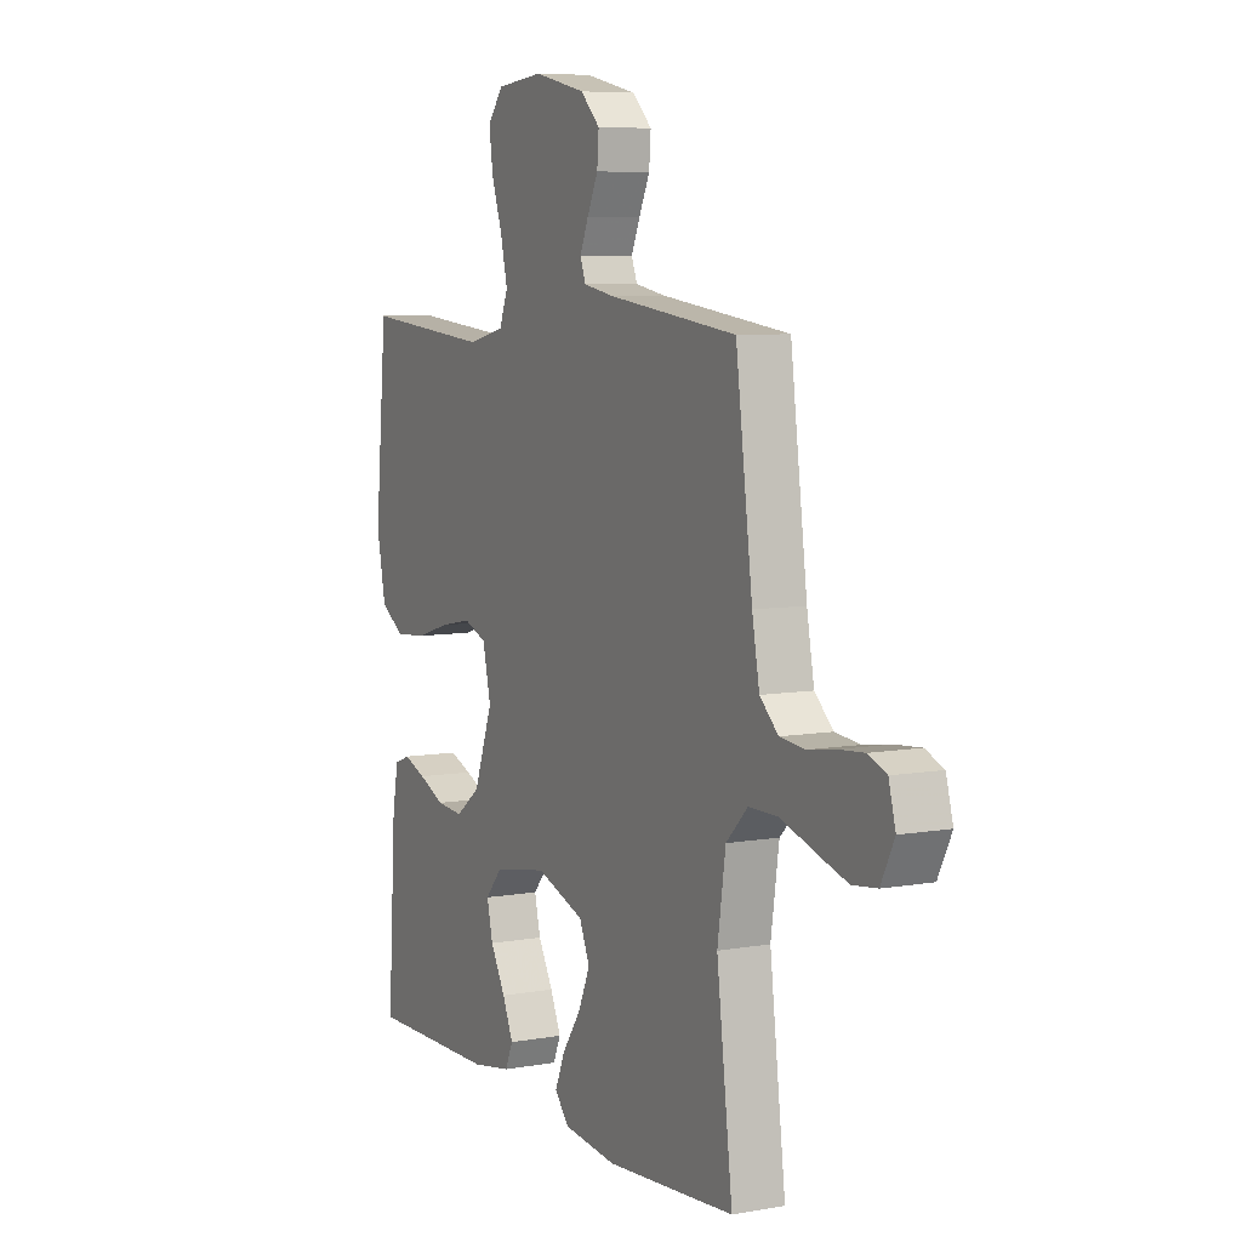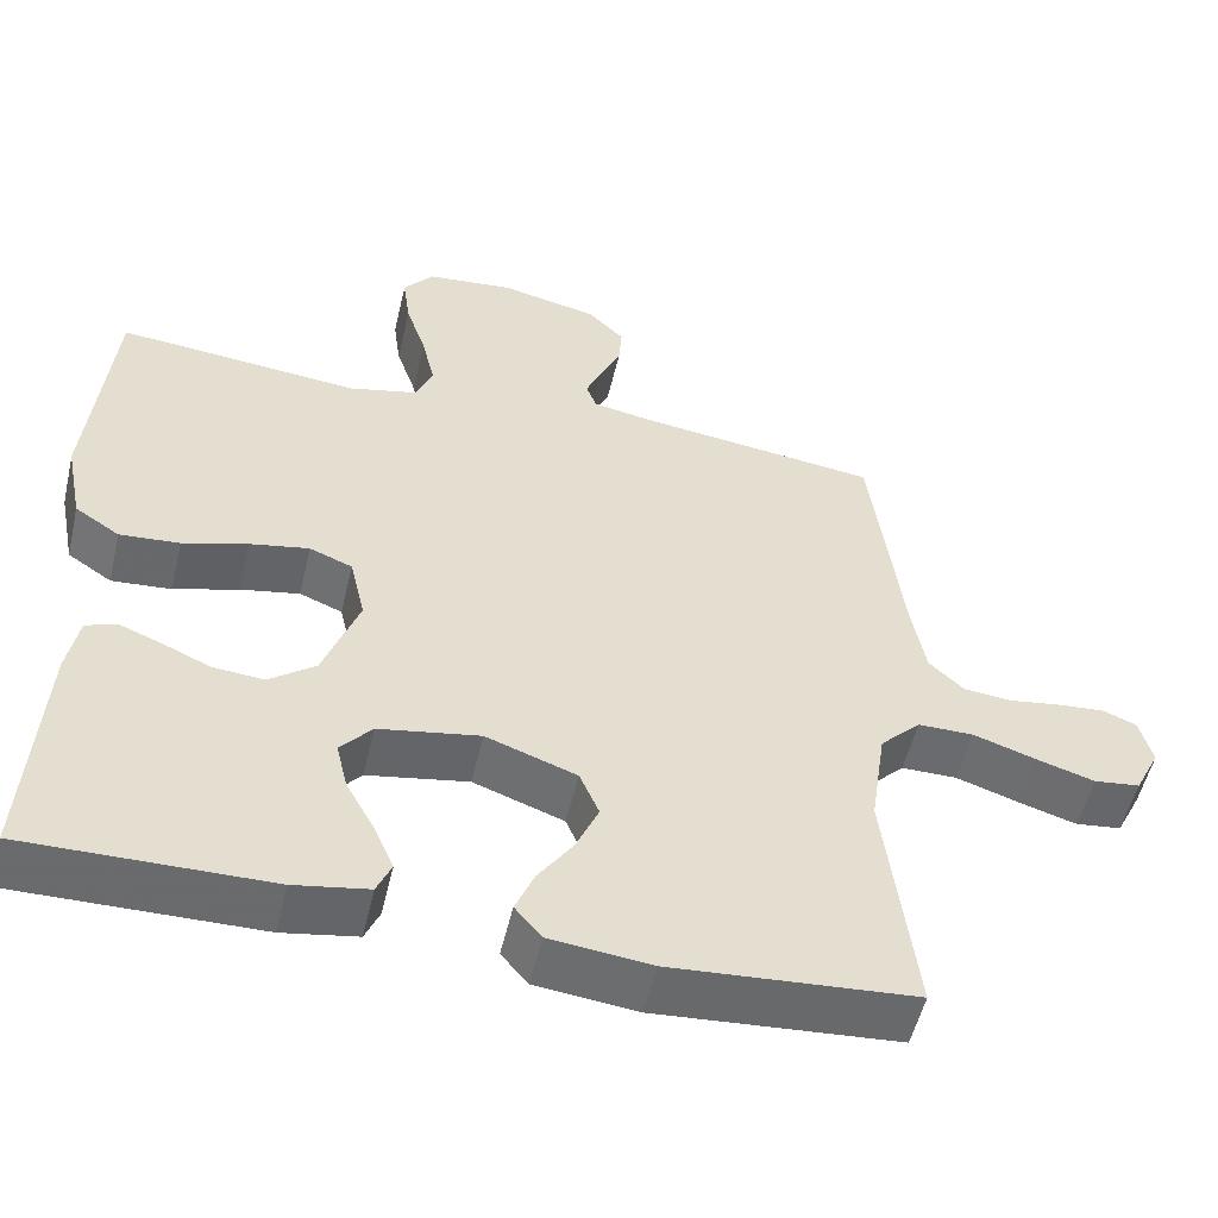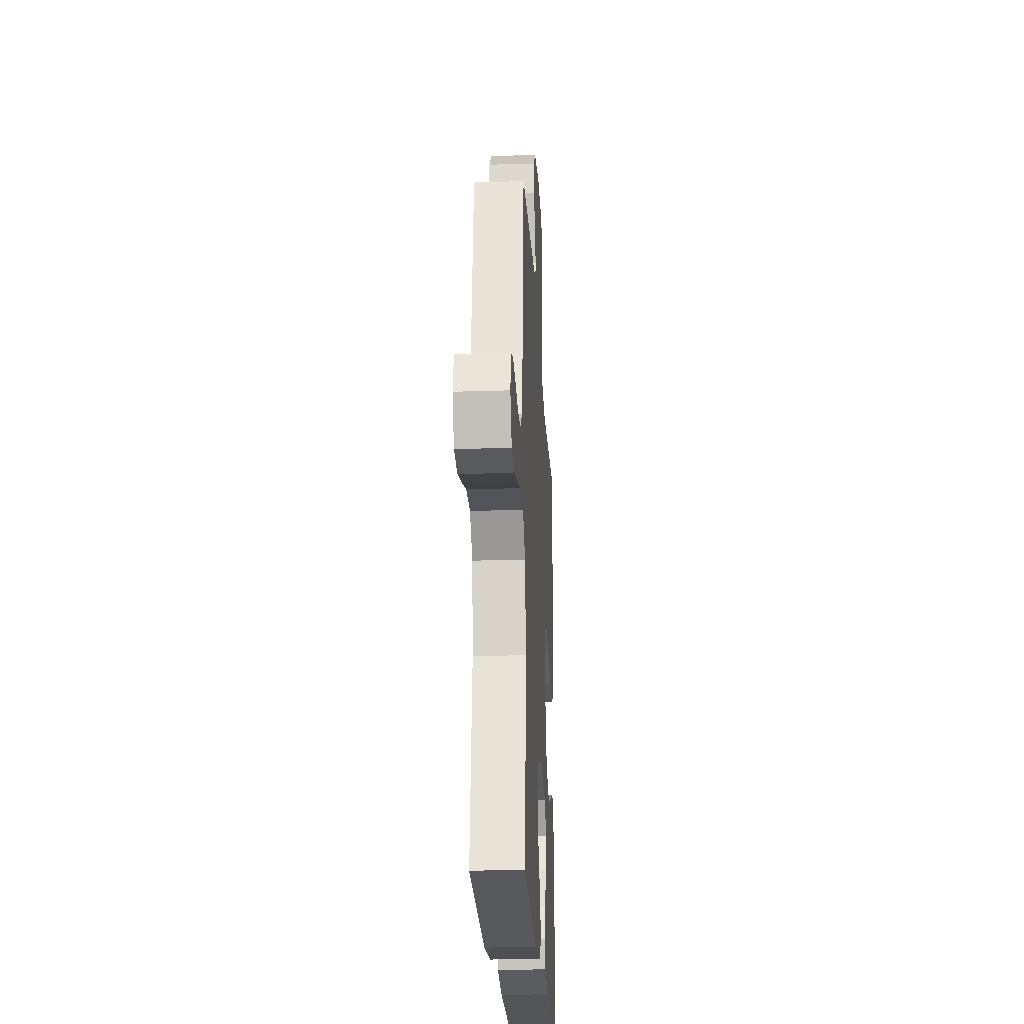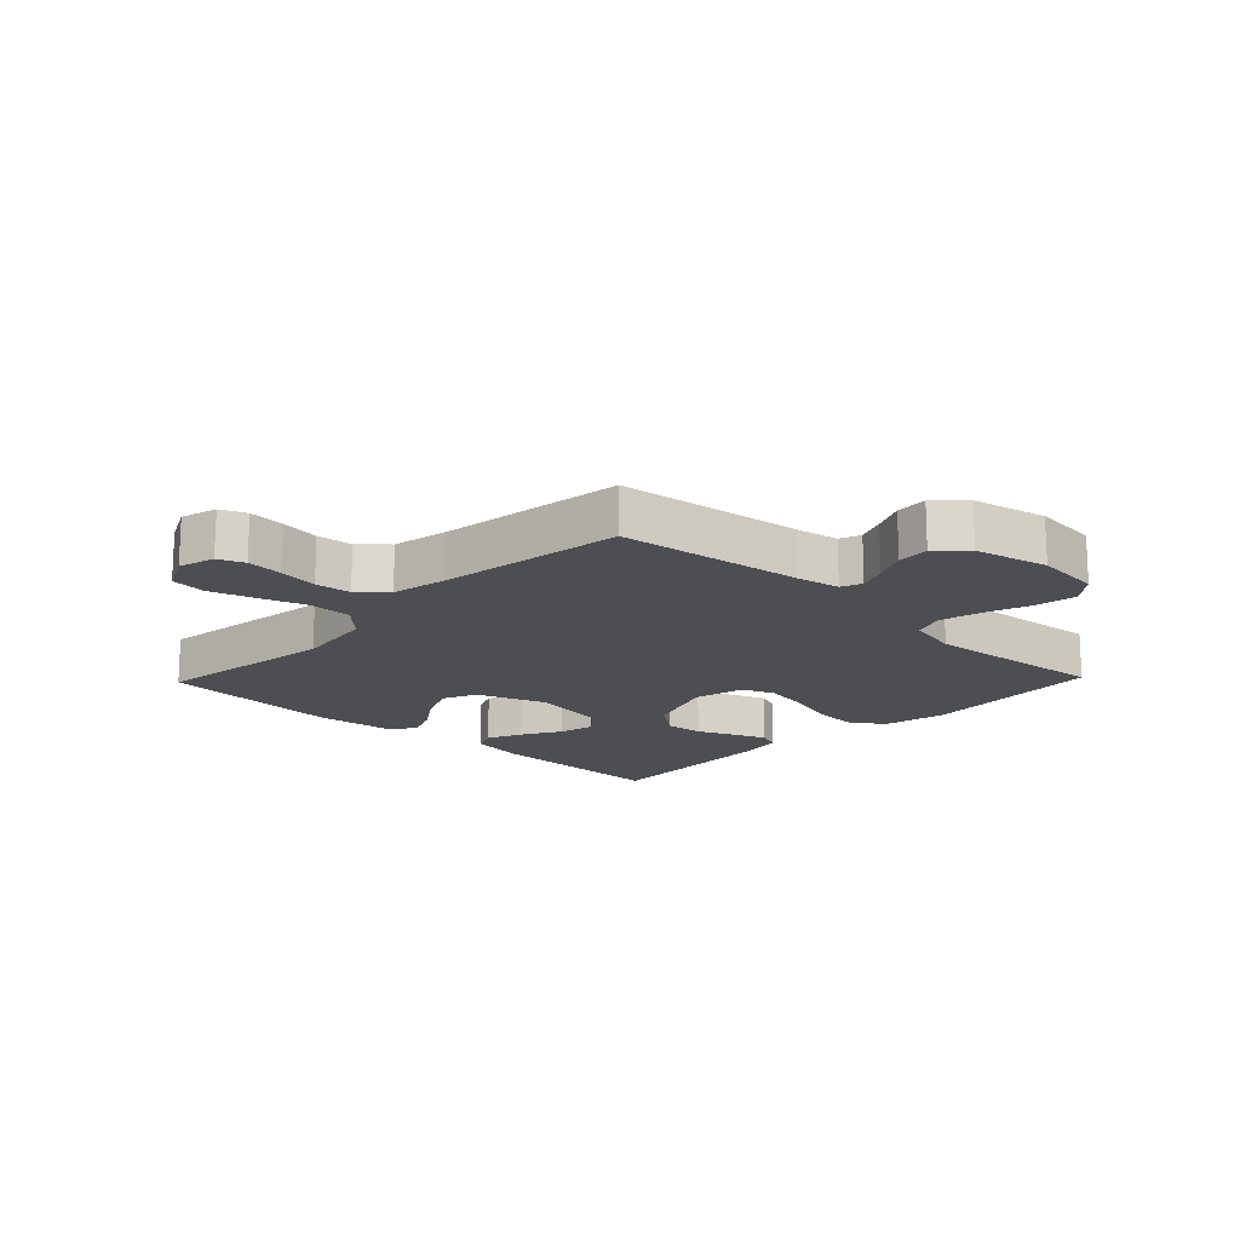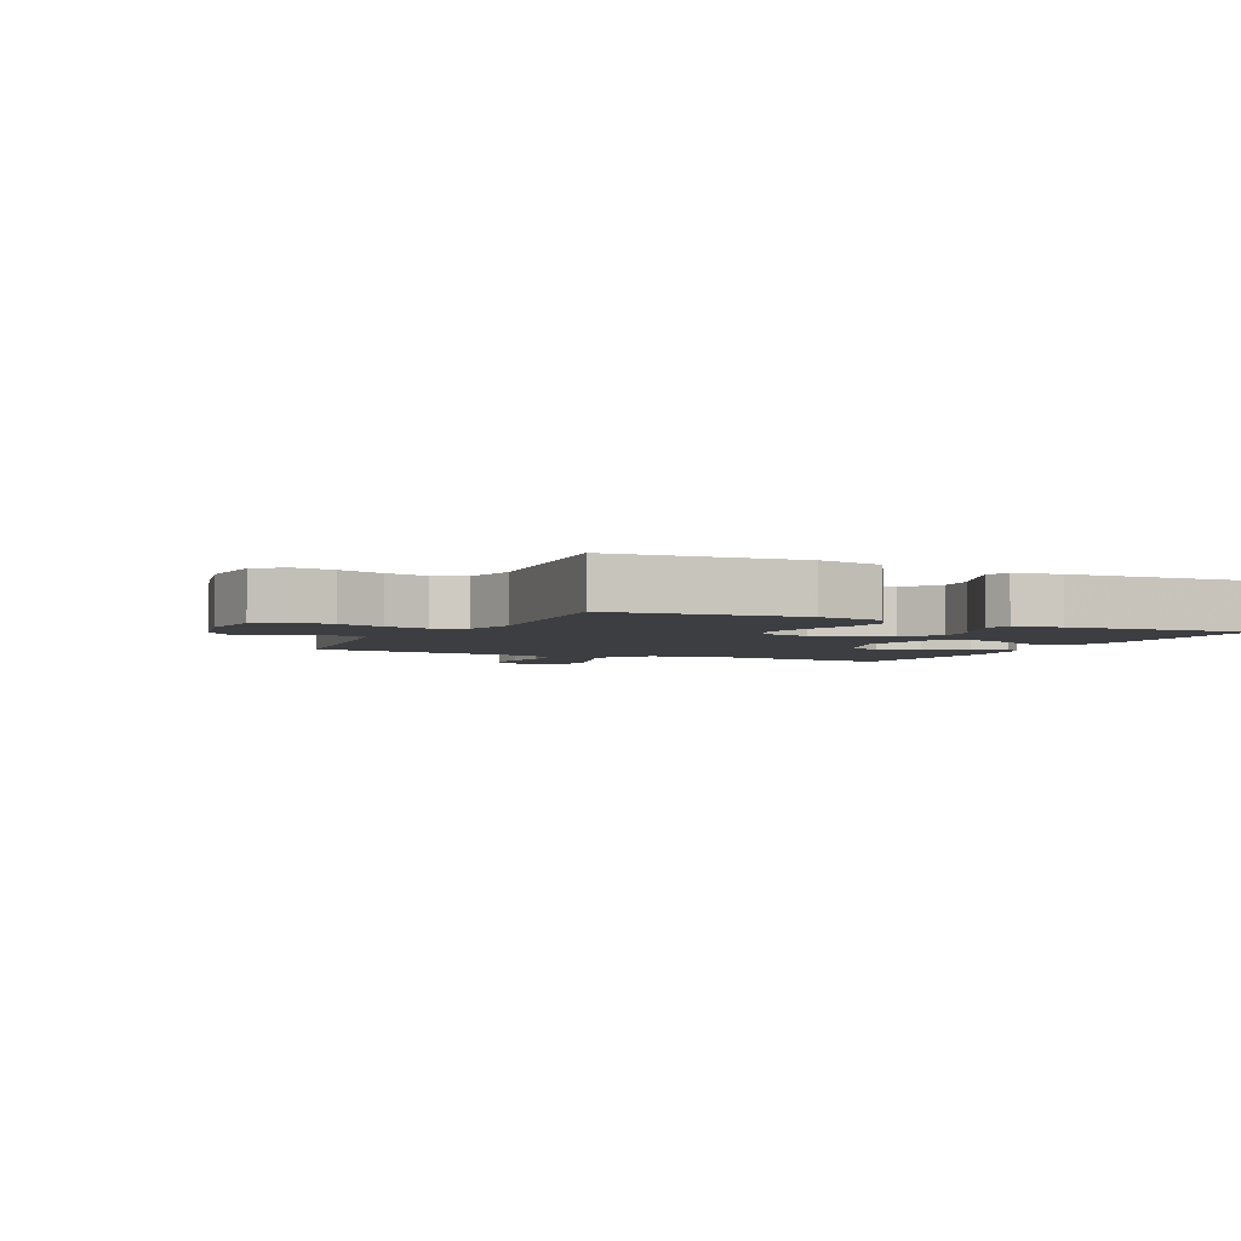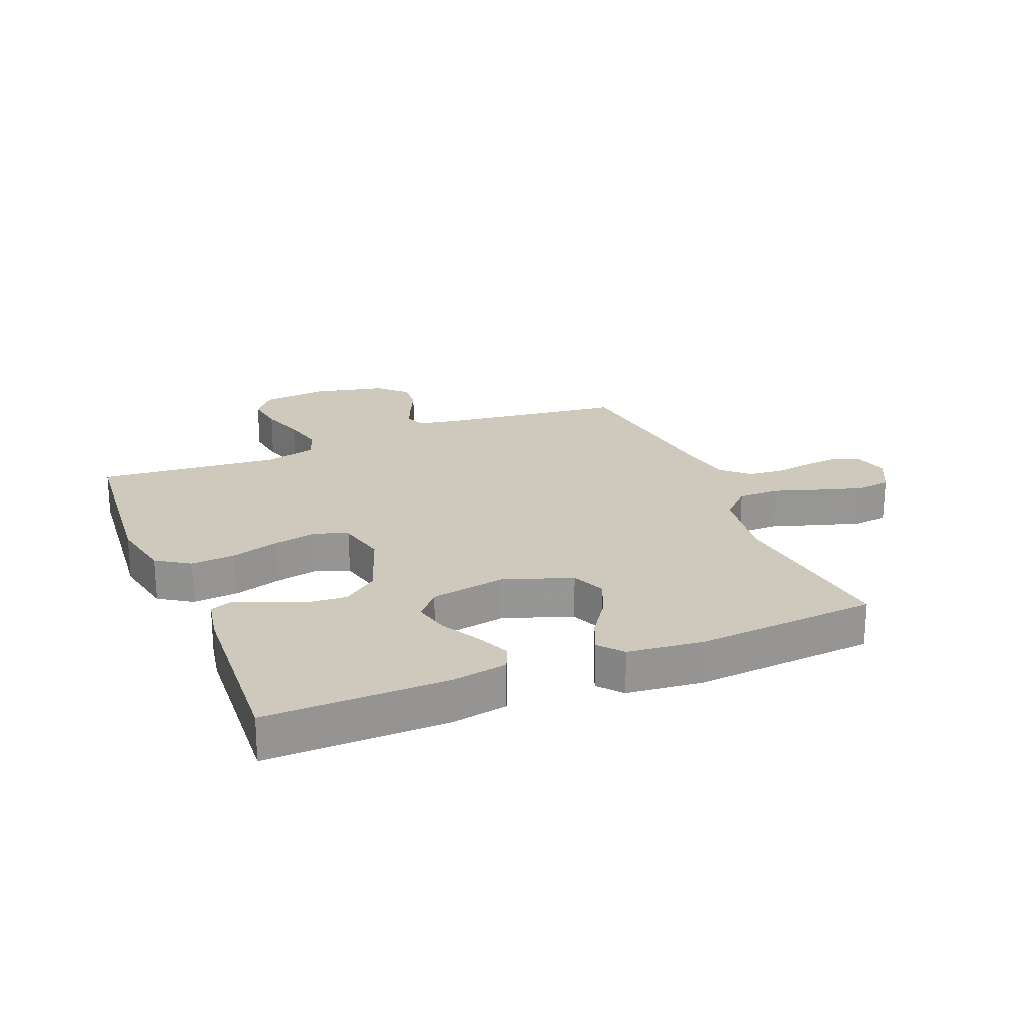
<metadata>
{"format":"obj","ext":"obj","renderer":"f3d","projection":"perspective","resolution":1024,"background":"white","views":[{"elev":7.1,"azim":-117.2,"up":"+Z"},{"elev":-53.3,"azim":166.8,"up":"+Z"},{"elev":-23.9,"azim":-86.9,"up":"+Z"},{"elev":-16.6,"azim":-43.8,"up":"+Y"},{"elev":-3.5,"azim":64.5,"up":"+Y"},{"elev":22.6,"azim":157.8,"up":"+Y"}]}
</metadata>
<code>
v 0.5 0.07 -0.5
v 0.2 0.07 -0.496
v 0.108 0.07 -0.48
v 0.09 0.07 -0.439
v 0.115 0.07 -0.382
v 0.15 0.07 -0.319
v 0.164 0.07 -0.26
v 0.125 0.07 -0.215
v 0 0.07 -0.193
v -0.112 0.07 -0.233
v -0.136 0.07 -0.289
v -0.108 0.07 -0.353
v -0.065 0.07 -0.415
v -0.042 0.07 -0.47
v -0.075 0.07 -0.509
v -0.2 0.07 -0.523
v -0.5 0.07 -0.5
v -0.463 0.07 -0.2
v -0.482 0.07 -0.072
v -0.532 0.07 -0.022
v -0.601 0.07 -0.022
v -0.677 0.07 -0.047
v -0.75 0.07 -0.069
v -0.807 0.07 -0.062
v -0.838 0.07 0
v -0.822 0.07 0.059
v -0.78 0.07 0.076
v -0.721 0.07 0.071
v -0.657 0.07 0.061
v -0.599 0.07 0.067
v -0.556 0.07 0.107
v -0.539 0.07 0.2
v -0.5 0.07 0.5
v -0.2 0.07 0.538
v -0.129 0.07 0.551
v -0.116 0.07 0.585
v -0.136 0.07 0.632
v -0.161 0.07 0.685
v -0.165 0.07 0.737
v -0.12 0.07 0.781
v 0 0.07 0.808
v 0.108 0.07 0.797
v 0.145 0.07 0.752
v 0.136 0.07 0.686
v 0.111 0.07 0.612
v 0.095 0.07 0.543
v 0.115 0.07 0.492
v 0.2 0.07 0.472
v 0.5 0.07 0.5
v 0.528 0.07 0.2
v 0.507 0.07 0.095
v 0.452 0.07 0.059
v 0.378 0.07 0.065
v 0.298 0.07 0.089
v 0.225 0.07 0.103
v 0.172 0.07 0.082
v 0.153 0.07 0
v 0.197 0.07 -0.12
v 0.254 0.07 -0.163
v 0.317 0.07 -0.158
v 0.378 0.07 -0.131
v 0.43 0.07 -0.111
v 0.467 0.07 -0.125
v 0.481 0.07 -0.2
v 0.5 0 -0.5
v 0.2 0 -0.496
v 0.108 0 -0.48
v 0.09 0 -0.439
v 0.115 0 -0.382
v 0.15 0 -0.319
v 0.164 0 -0.26
v 0.125 0 -0.215
v 0 0 -0.193
v -0.112 0 -0.233
v -0.136 0 -0.289
v -0.108 0 -0.353
v -0.065 0 -0.415
v -0.042 0 -0.47
v -0.075 0 -0.509
v -0.2 0 -0.523
v -0.5 0 -0.5
v -0.463 0 -0.2
v -0.482 0 -0.072
v -0.532 0 -0.022
v -0.601 0 -0.022
v -0.677 0 -0.047
v -0.75 0 -0.069
v -0.807 0 -0.062
v -0.838 0 0
v -0.822 0 0.059
v -0.78 0 0.076
v -0.721 0 0.071
v -0.657 0 0.061
v -0.599 0 0.067
v -0.556 0 0.107
v -0.539 0 0.2
v -0.5 0 0.5
v -0.2 0 0.538
v -0.129 0 0.551
v -0.116 0 0.585
v -0.136 0 0.632
v -0.161 0 0.685
v -0.165 0 0.737
v -0.12 0 0.781
v 0 0 0.808
v 0.108 0 0.797
v 0.145 0 0.752
v 0.136 0 0.686
v 0.111 0 0.612
v 0.095 0 0.543
v 0.115 0 0.492
v 0.2 0 0.472
v 0.5 0 0.5
v 0.528 0 0.2
v 0.507 0 0.095
v 0.452 0 0.059
v 0.378 0 0.065
v 0.298 0 0.089
v 0.225 0 0.103
v 0.172 0 0.082
v 0.153 0 0
v 0.197 0 -0.12
v 0.254 0 -0.163
v 0.317 0 -0.158
v 0.378 0 -0.131
v 0.43 0 -0.111
v 0.467 0 -0.125
v 0.481 0 -0.2
f 4 5 6
f 3 4 6
f 2 3 6
f 1 2 6
f 64 1 6
f 63 64 6
f 62 63 6
f 61 62 6
f 60 61 6
f 59 60 6 7
f 58 59 7 8
f 57 58 8 9
f 56 57 9 10
f 52 53 54
f 51 52 54
f 50 51 54
f 49 50 54
f 48 49 54
f 47 48 54 55
f 46 47 55 56
f 43 44 45
f 42 43 45
f 41 42 45
f 40 41 45
f 39 40 45
f 38 39 45
f 37 38 45
f 36 37 45 46
f 46 56 10
f 36 46 10
f 35 36 10
f 32 33 34
f 35 10 11
f 34 35 11
f 32 34 11
f 31 32 11
f 27 28 29
f 26 27 29
f 25 26 29
f 24 25 29
f 23 24 29
f 22 23 29
f 21 22 29
f 20 21 29 30
f 31 11 12
f 30 31 12
f 20 30 12
f 19 20 12
f 16 17 18
f 16 18 19
f 15 16 19
f 14 15 19
f 13 14 19
f 12 13 19
f 70 69 68
f 70 68 67
f 70 67 66
f 70 66 65
f 70 65 128
f 70 128 127
f 70 127 126
f 70 126 125
f 70 125 124
f 71 70 124 123
f 72 71 123 122
f 73 72 122 121
f 74 73 121 120
f 118 117 116
f 118 116 115
f 118 115 114
f 118 114 113
f 118 113 112
f 119 118 112 111
f 120 119 111 110
f 109 108 107
f 109 107 106
f 109 106 105
f 109 105 104
f 109 104 103
f 109 103 102
f 109 102 101
f 110 109 101 100
f 74 120 110
f 74 110 100
f 74 100 99
f 98 97 96
f 75 74 99
f 75 99 98
f 75 98 96
f 75 96 95
f 93 92 91
f 93 91 90
f 93 90 89
f 93 89 88
f 93 88 87
f 93 87 86
f 93 86 85
f 94 93 85 84
f 76 75 95
f 76 95 94
f 76 94 84
f 76 84 83
f 82 81 80
f 83 82 80
f 83 80 79
f 83 79 78
f 83 78 77
f 83 77 76
f 1 65 66 2
f 2 66 67 3
f 3 67 68 4
f 4 68 69 5
f 5 69 70 6
f 6 70 71 7
f 7 71 72 8
f 8 72 73 9
f 9 73 74 10
f 10 74 75 11
f 11 75 76 12
f 12 76 77 13
f 13 77 78 14
f 14 78 79 15
f 15 79 80 16
f 16 80 81 17
f 17 81 82 18
f 18 82 83 19
f 19 83 84 20
f 20 84 85 21
f 21 85 86 22
f 22 86 87 23
f 23 87 88 24
f 24 88 89 25
f 25 89 90 26
f 26 90 91 27
f 27 91 92 28
f 28 92 93 29
f 29 93 94 30
f 30 94 95 31
f 31 95 96 32
f 32 96 97 33
f 33 97 98 34
f 34 98 99 35
f 35 99 100 36
f 36 100 101 37
f 37 101 102 38
f 38 102 103 39
f 39 103 104 40
f 40 104 105 41
f 41 105 106 42
f 42 106 107 43
f 43 107 108 44
f 44 108 109 45
f 45 109 110 46
f 46 110 111 47
f 47 111 112 48
f 48 112 113 49
f 49 113 114 50
f 50 114 115 51
f 51 115 116 52
f 52 116 117 53
f 53 117 118 54
f 54 118 119 55
f 55 119 120 56
f 56 120 121 57
f 57 121 122 58
f 58 122 123 59
f 59 123 124 60
f 60 124 125 61
f 61 125 126 62
f 62 126 127 63
f 63 127 128 64
f 64 128 65 1

</code>
